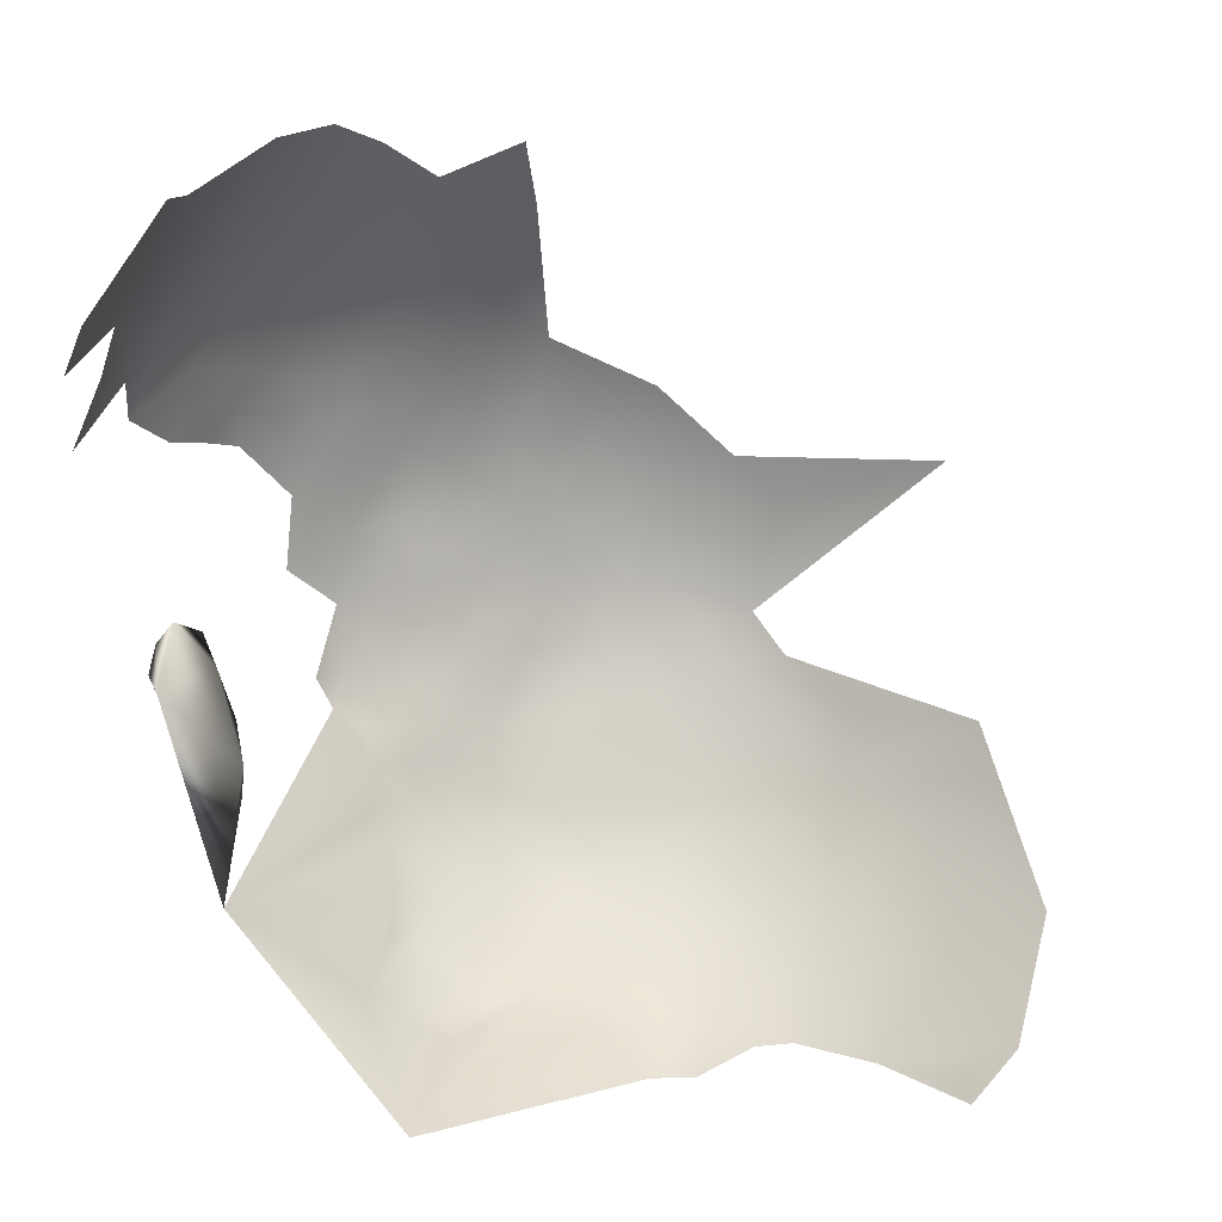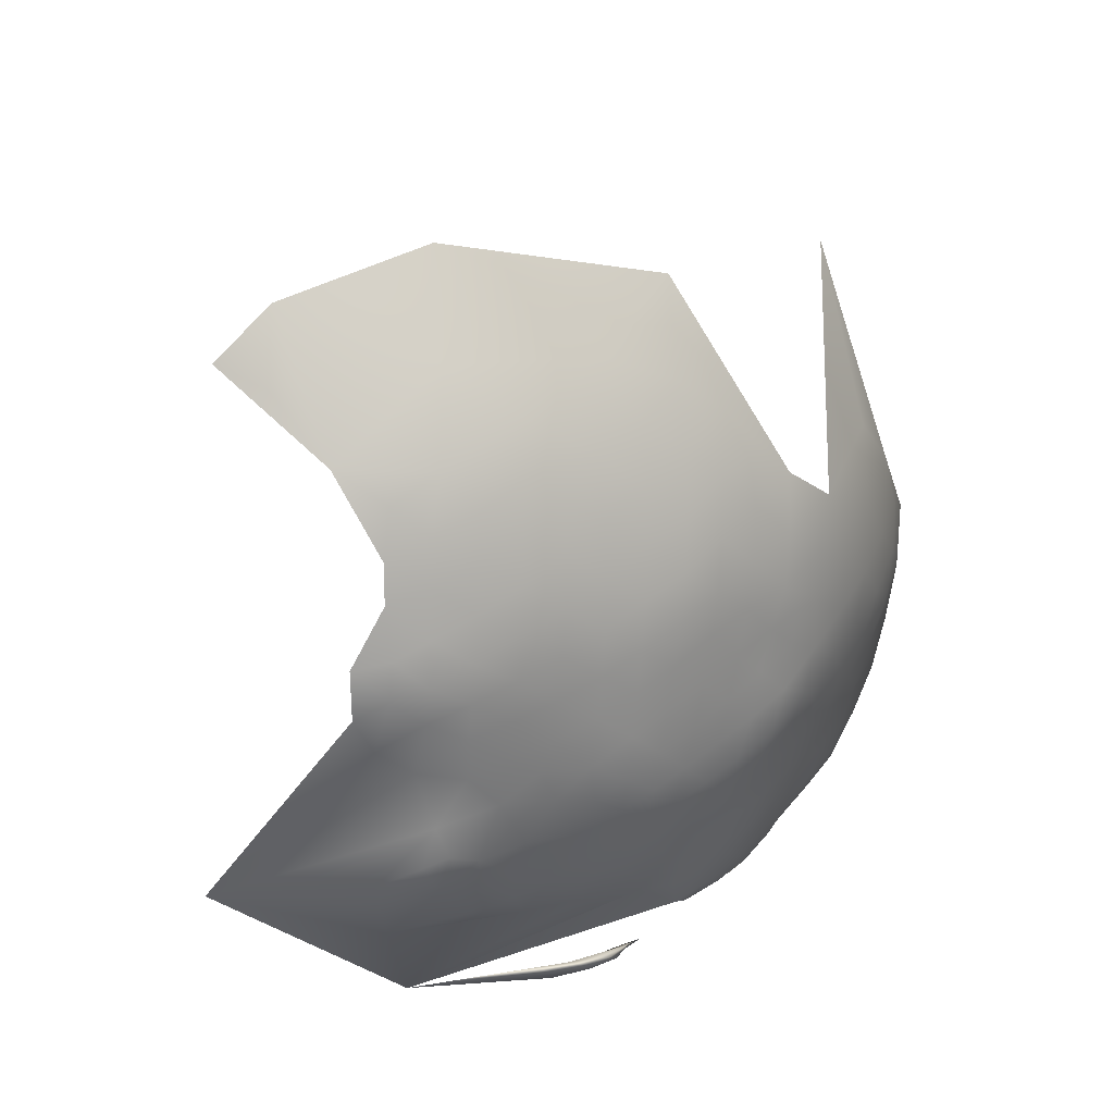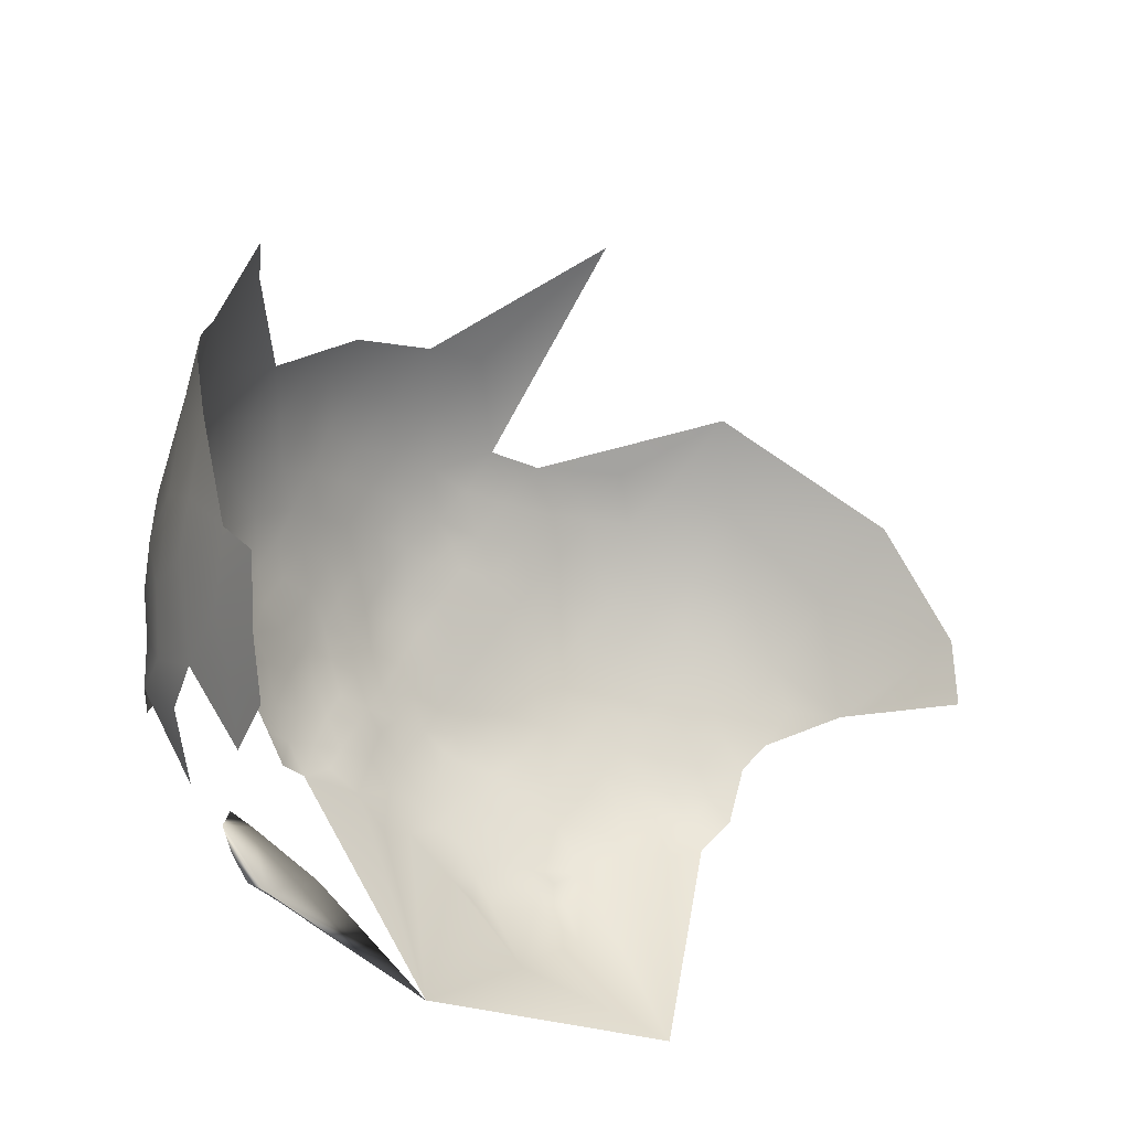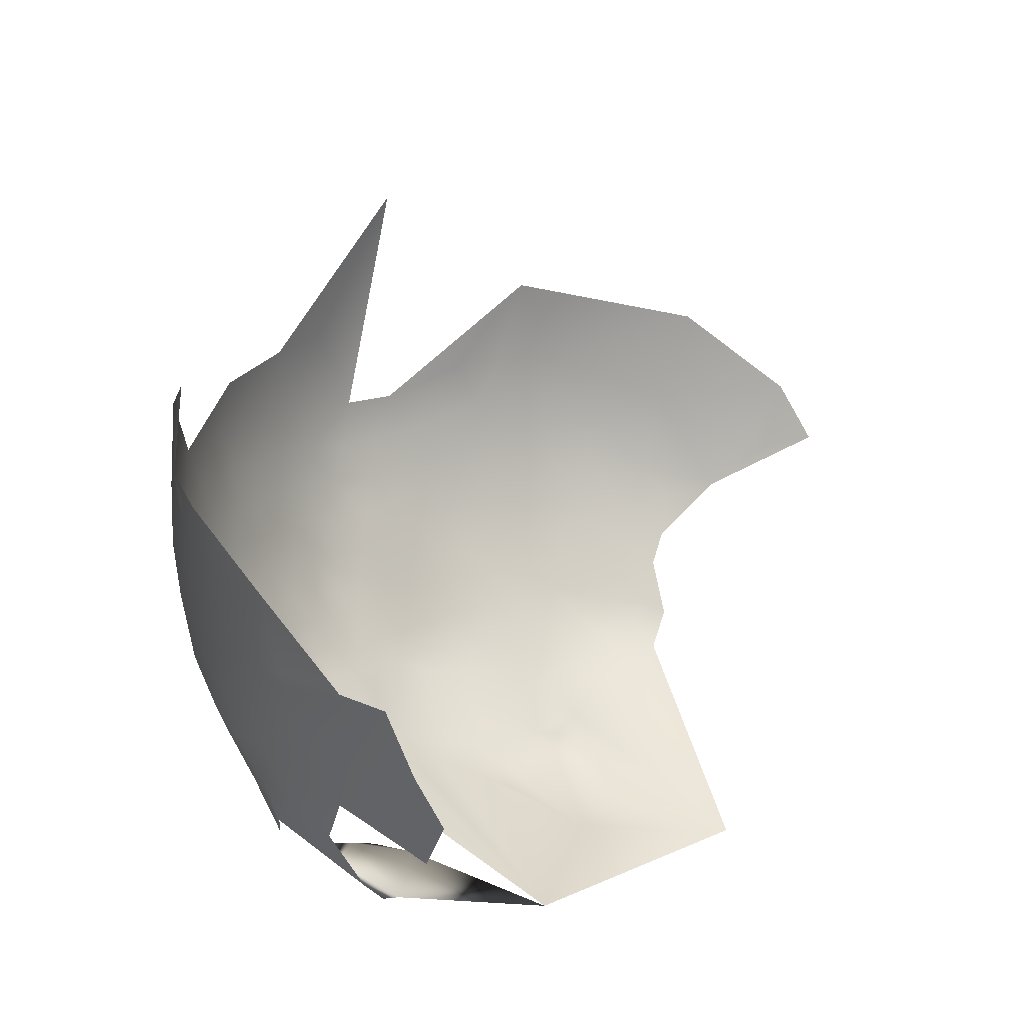
<metadata>
{"format":"obj","ext":"obj","renderer":"f3d","projection":"perspective","resolution":1024,"background":"white","views":[{"elev":39.7,"azim":-155.2,"up":"+Z"},{"elev":-67.2,"azim":-64.0,"up":"+Z"},{"elev":57.8,"azim":158.8,"up":"+Z"},{"elev":70.1,"azim":132.7,"up":"+Z"}]}
</metadata>
<code>
v -106 542.6 541.9
v -108.8 542.5 538.9
v -106.1 537.7 541
v -103.9 534.7 544
v -102.6 538.3 545.5
v -101 534.9 548.2
v -100.1 539.6 550
v -103.3 543.9 546
v -107.4 539.3 540.9
v -98.12 539.9 554.7
v -99.22 535.2 552.8
v -100.5 545.2 551.4
v -97.32 543.8 556.6
v -96.56 540.3 558.8
v -97.33 535.8 557
v -98.46 532.4 555.5
v -100.8 533.4 551
v -96.63 536.1 559.3
v -99.23 545.1 555.1
v -110.9 521.8 538.2
v -115 520.4 535.2
v -110.4 517.2 540.9
v -113.8 517.1 537.3
v -108.3 521.4 542.4
v -110.3 512.6 544.1
v -113.4 512.7 540
v -108.1 516.6 544.4
v -117.7 517.2 533.9
v -118 524 532
v -121.7 518 529.8
v -126 517.8 525.6
v -122.7 522.4 526.9
v -121.3 513.7 532.7
v -124.4 514.2 529
v -123.5 529.4 525.1
v -127.2 523.4 522.8
v -127.7 528 521.3
v -119.7 529.5 528.6
v -131.1 525.5 519.8
v -131.3 520 521
v -135.8 523.6 517.5
v -135.9 518.3 518.9
v -139.6 520.2 516.5
v -139.9 515.6 517.7
v -144.5 518.4 515.2
v -142.8 523.8 514.6
v -134.4 528.6 517.2
v -135.9 513.7 520.4
v -140.3 510.7 520
v -145.1 512.4 517.3
v -150.2 509.5 517.3
v -150.1 514.7 515
v -155.3 517.4 513.1
v -150.6 520.4 513.2
v -155 511.9 514.9
v -155.1 506.6 517.3
v -160.1 508.9 515.2
v -160.2 503.5 518.1
v -160.2 498.1 521.4
v -166 500.5 519.5
v -165.8 506 516.3
v -154.9 501.2 520.3
v -165.4 511.6 513.4
v -160.2 514.5 512.9
v -171 508.8 514.7
v -170.7 514.6 512.2
v -165.5 517.5 511.3
v -170.4 520.6 510.4
v -175.8 517.8 511.5
v -175.9 523.7 509.7
v -170.5 526.6 508.7
v -165.3 523.5 509.6
v -176.8 529.3 508.8
v -165.4 529.4 508
v -160.5 520.4 510.9
v -160.8 526.1 509.5
v -156 523.3 511.1
v -176.2 511.8 513.8
v -181.3 521 511
v -180.9 515.3 512.9
v -187.2 517.2 513.5
v -186.7 523.8 511.2
v -181.5 527.1 509.4
v -181.4 509.2 515.7
v -166 495 523.3
v -172 503.2 517.7
v -172.2 497.7 521.4
v -150.2 504.4 519.9
v -193.6 527.8 511.8
v -203.7 530.9 516.8
v -161.1 532 508.7
v -170.4 531.6 507.7
v -156.6 528.7 510
v -151.6 526.4 511.7
v -155.1 496 524.2
v -160.7 492.9 525.6
v -160.9 488 530
v -161.2 482.9 535.4
v -166.3 486.3 531.1
v -154.7 485.8 533.3
v -154.9 480 539.1
v -167.1 489.7 527.7
v -155 491 528.4
v -172.6 491.9 526.1
v -173.5 486.3 531.7
v -180.2 489.5 529.2
v -178.5 494.9 524.2
v -150.4 499 523.9
v -150 494.1 527.5
v -145.2 497.6 526.8
v -145 493.1 530.4
v -130.8 530.7 519.1
v -140.3 501.3 526.4
v -140.5 496.6 529.8
v -145.1 502.6 523.2
v -140.2 506.1 523
v -135.6 504.9 526.1
v -135.5 500.2 529.1
v -135.7 509.6 523.1
v -131.3 508.6 526.1
v -131.1 504 529.2
v -127 507.7 529.7
v -135.8 495.3 532.4
v -131.2 498.9 532.2
v -131.4 513.1 523.3
v -133.3 516.1 520.9
v -127.5 512 527.2
v -179.2 501 519.8
v -151.6 531.3 510.7
v -147.4 523.8 513.3
v -127 536.4 521.7
v -145.4 507.6 519.8
v -117.3 512.7 536.1
v -117 508.1 538.9
v -120.6 504.8 537.6
v -120.3 509.5 535.1
v -123.8 506.2 533.9
v -123.9 510.8 531.2
v -124.6 501.5 536.9
v -124.7 497.2 540.7
v -124.7 493.1 545
v -128.8 493.2 540.7
v -128.4 497.7 536.2
v -121.2 500.8 540.5
v -120.5 497.5 545
v -132.5 493.6 536.1
v -117.7 503.4 541.9
v -113.9 507.7 543.1
v -110.9 507.8 547.7
v -114.8 502.8 547
v -121.4 492.9 549.7
v -117 496.9 550.1
v -155.3 536.5 510.2
v -160.3 539.3 509.4
v -165.9 539.2 507.4
v -166.1 534.2 507.5
v -171.6 536.5 507.7
v -139 529.9 514.8
v -135.2 533.5 516.3
v -127.2 502.7 533
v -131 535.6 518.2
v -176.4 506.2 516.4
v -140.8 491.9 533.2
v -146.8 538.2 512
v -146.1 529.8 512.5
v -142.4 538.4 512.2
v -142.7 542 511.7
v -138 542.3 514.2
v -142.1 549.2 513.6
v -139.9 535.8 513.4
v -135 537.8 515.7
v -149 489.1 531.8
v -149.1 484 536.9
v -143.5 487 536.4
v -113.8 496.6 554.9
v -113.2 500.6 551.5
v -129.2 488.9 545.8
v -129.8 484.9 551.5
v -134 484.6 546.7
v -133.3 488.7 541.2
v -125.3 489.1 550.3
v -131.5 541.4 518.1
v -187.1 506.2 518.4
v -196.8 512.1 519.9
v -128.9 540.1 520
v -107.2 512.8 548.5
v -105 512.1 554.1
v -102.4 516.9 555.8
v -103.4 512 559
v -106.5 507.5 556.9
v -107.8 508.6 551.8
v -101.2 512.3 564.8
v -99.87 511.8 571.2
v -102.9 507.5 568.6
v -104.8 507.6 562.8
v -101.7 507.2 575
v -104.7 503 572.7
v -106.4 502.7 567
v -98.77 512 577.1
v -144.9 481.8 542.1
v -138.7 485.2 541.4
v -139.5 480.8 547.6
v -211.6 526.8 522
v -208.8 535.9 519.4
v -107.7 502.5 560.6
v -110.2 501.2 555.9
v -118 492.9 554.1
v -111 497.1 559.5
v -134.1 480.9 552.6
v -135.4 477.1 560.5
v -129.9 480.8 558.5
v -110.4 504.9 551.8
v -190.5 485.6 536.4
v -188.1 496.2 525.6
v -115.4 491.8 560.1
v -109.6 496.6 565.2
v -121.5 489.4 555.1
v -121.6 486.3 561.1
v -125.9 485.1 556.3
v -122.9 482.8 568.3
v -123.8 480.2 576.6
v -128.7 478.4 569.9
v -117.9 487.2 566.2
v -118.1 485.2 573.9
v -126.6 481.7 563.1
v -137.3 474.2 568.7
v -144.8 489.6 532.9
v -137.3 490 537
v -98.24 512.3 583.9
v -96.25 517.5 586.8
v -100.7 506.4 586.8
v -100.8 507.1 580.5
v -104.5 501.3 578.6
v -104.9 500.3 592.4
v -96.66 516.9 580.9
v -95.16 522 578
v -95.22 521.5 584.2
v -93.33 527.6 581.3
v -94.63 522.7 590.1
v -93.58 527.7 595.8
v -95.23 521.8 597.4
v -96.66 516 592.5
v -96.88 517.2 574.9
v -97.59 517.6 601
v -100.6 510.2 599.3
v -208.4 507.8 527.8
v -131.5 477.6 565.7
v -112.7 491.1 570.6
v -110.5 493.9 596.9
v -109.9 493.1 588.1
v -115.5 487.9 592.7
v -113.8 488.5 581.1
v -109.3 493.9 578.9
v -107.9 500.1 603.8
v -106.2 497.7 584
v -96.25 526.5 604.7
v -93.76 534 601.1
v -93.61 540.5 599.9
v -96.43 540.4 608.1
v -92.81 547.1 592.9
v -99.53 528.7 613.7
v -100.9 518.6 610.9
v -91.4 532.8 593.5
v -91.05 532.6 587.4
v -105.8 508.9 612.5
v -114.4 491.9 606
v -111.1 500.1 614.7
v -108 497.2 571.9
v -106.9 518.1 624.2
v -109 508 621.1
v -140.9 474.4 561.7
v -140.6 477.1 554.7
v -147.2 476.8 549.9
v -148.4 472.7 559.2
v -156 473.2 553.8
v -177.6 468.7 564.8
v -100.8 539.9 617.3
v -118.5 484 583.4
v -123.1 481.6 598.4
v -111.5 496.2 608.7
v -103.3 547.8 622.1
v -101.7 554 618
v -105.9 540.6 628.2
v -98.21 554 609.8
v -99.82 547.5 614.5
v -102.4 525 618.5
v -104.3 534.2 624.6
v -123.3 484.9 609.7
v -115.7 559.4 536.4
v -131.6 553.2 521.6
v -147.3 570.6 519.8
f 48 42 126
f 182 185 161
f 4 5 6
f 131 161 185
f 170 168 171
f 7 5 8
f 36 39 37
f 36 40 39
f 112 161 131
f 27 22 24
f 2 1 3
f 2 3 9
f 28 21 23
f 28 29 21
f 44 43 42
f 44 45 43
f 20 24 22
f 31 32 30
f 36 37 35
f 37 112 131
f 46 43 45
f 127 120 125
f 16 11 15
f 33 133 136
f 33 138 34
f 10 15 11
f 10 14 15
f 42 43 41
f 112 37 39
f 12 13 10
f 12 10 7
f 136 138 33
f 44 42 48
f 158 159 47
f 14 18 15
f 48 126 125
f 48 125 119
f 38 32 35
f 26 23 22
f 149 191 212
f 170 171 159
f 34 31 30
f 23 21 20
f 23 20 22
f 133 134 136
f 137 138 136
f 47 39 41
f 47 112 39
f 91 74 156
f 227 111 163
f 120 127 122
f 129 164 165
f 135 137 136
f 135 136 134
f 132 88 51
f 13 14 10
f 49 48 119
f 153 91 154
f 114 163 111
f 11 7 10
f 33 28 133
f 119 125 120
f 8 5 1
f 42 40 126
f 116 49 119
f 50 132 51
f 76 93 77
f 76 77 75
f 147 144 135
f 147 135 134
f 17 6 11
f 17 11 16
f 49 44 48
f 206 175 176
f 122 121 120
f 154 91 156
f 154 156 155
f 144 139 135
f 144 140 139
f 72 76 75
f 139 160 137
f 139 137 135
f 123 118 124
f 147 134 148
f 40 41 39
f 40 42 41
f 52 55 53
f 186 25 27
f 189 187 188
f 33 34 30
f 94 77 93
f 25 26 22
f 25 22 27
f 158 170 159
f 172 111 227
f 52 53 54
f 186 187 191
f 57 55 56
f 161 171 182
f 161 159 171
f 117 116 119
f 137 122 138
f 118 117 121
f 166 168 170
f 166 167 168
f 151 141 145
f 152 176 175
f 91 153 93
f 111 110 114
f 56 51 88
f 113 114 110
f 117 120 121
f 117 119 120
f 141 142 140
f 117 118 113
f 205 190 195
f 124 118 121
f 208 175 206
f 50 51 52
f 140 145 141
f 150 147 148
f 150 148 149
f 209 179 178
f 55 52 51
f 55 51 56
f 151 145 152
f 143 124 160
f 143 160 139
f 157 156 92
f 160 124 121
f 140 143 139
f 192 193 194
f 113 115 116
f 113 116 117
f 62 56 88
f 144 145 140
f 115 113 110
f 190 187 189
f 190 191 187
f 235 243 236
f 49 132 50
f 109 110 111
f 127 34 138
f 127 138 122
f 63 64 57
f 230 237 239
f 230 239 242
f 108 110 109
f 109 111 172
f 198 195 194
f 67 64 63
f 206 176 212
f 95 108 109
f 92 156 74
f 92 74 71
f 64 67 75
f 58 57 56
f 69 79 70
f 68 69 70
f 68 67 66
f 68 66 69
f 64 53 55
f 64 55 57
f 12 7 8
f 157 155 156
f 68 71 72
f 68 70 71
f 133 28 23
f 133 23 26
f 63 66 67
f 62 58 56
f 26 148 134
f 26 134 133
f 80 79 69
f 32 29 30
f 165 94 129
f 165 130 94
f 30 29 28
f 30 28 33
f 123 163 114
f 59 58 62
f 72 74 76
f 72 71 74
f 142 143 140
f 142 146 143
f 7 6 5
f 7 11 6
f 78 66 65
f 103 95 109
f 72 75 67
f 72 67 68
f 65 66 63
f 78 80 69
f 78 69 66
f 25 148 26
f 25 149 148
f 50 44 49
f 50 45 44
f 61 65 63
f 195 192 194
f 114 118 123
f 114 113 118
f 32 36 35
f 32 31 36
f 237 230 235
f 122 160 121
f 122 137 160
f 230 229 235
f 201 228 180
f 217 151 207
f 217 181 151
f 162 84 78
f 129 94 93
f 129 93 153
f 207 151 152
f 207 152 175
f 177 180 142
f 177 142 141
f 95 62 108
f 95 59 62
f 132 49 116
f 132 116 115
f 83 73 70
f 83 70 79
f 60 61 58
f 60 58 59
f 195 190 189
f 195 189 192
f 103 109 172
f 149 186 191
f 149 25 186
f 229 231 232
f 54 94 130
f 103 96 95
f 174 227 163
f 85 60 59
f 75 77 53
f 75 53 64
f 115 88 132
f 199 243 235
f 38 29 32
f 112 159 161
f 112 47 159
f 76 91 93
f 76 74 91
f 237 235 236
f 31 34 127
f 54 53 77
f 54 77 94
f 181 141 151
f 181 177 141
f 218 219 217
f 84 80 78
f 3 5 4
f 3 1 5
f 237 236 238
f 61 63 57
f 61 57 58
f 219 225 211
f 219 218 225
f 178 179 177
f 178 177 181
f 73 71 70
f 73 92 71
f 162 65 86
f 162 78 65
f 86 65 61
f 96 85 59
f 96 59 95
f 197 198 194
f 97 96 103
f 150 212 176
f 150 149 212
f 180 177 179
f 100 103 172
f 174 163 228
f 174 228 201
f 240 241 239
f 81 79 80
f 146 123 124
f 146 124 143
f 196 197 194
f 243 199 193
f 82 79 81
f 82 83 79
f 199 235 229
f 108 115 110
f 215 207 175
f 215 175 208
f 196 193 199
f 196 194 193
f 241 242 239
f 60 86 61
f 60 87 86
f 87 60 85
f 209 202 179
f 152 150 176
f 205 208 206
f 100 97 103
f 219 178 181
f 219 181 217
f 180 228 146
f 180 146 142
f 102 97 99
f 52 54 45
f 52 45 50
f 130 46 45
f 130 45 54
f 233 197 196
f 233 196 232
f 205 195 198
f 108 62 88
f 108 88 115
f 199 232 196
f 199 229 232
f 128 162 86
f 128 86 87
f 165 46 130
f 248 216 268
f 201 180 179
f 190 212 191
f 107 128 87
f 102 85 96
f 102 96 97
f 104 85 102
f 104 87 85
f 98 97 100
f 201 202 200
f 201 179 202
f 200 174 201
f 200 173 174
f 107 87 104
f 98 99 97
f 174 172 227
f 145 144 147
f 272 202 209
f 31 40 36
f 123 146 228
f 123 228 163
f 215 217 207
f 268 216 198
f 268 198 197
f 220 225 218
f 220 218 223
f 224 220 223
f 17 4 6
f 215 218 217
f 215 223 218
f 244 242 241
f 190 205 206
f 190 206 212
f 101 100 173
f 101 98 100
f 173 172 174
f 173 100 172
f 164 166 170
f 125 126 40
f 131 35 37
f 211 178 219
f 211 209 178
f 285 282 281
f 145 150 152
f 145 147 150
f 278 221 224
f 221 222 220
f 221 220 224
f 16 15 18
f 158 47 41
f 73 157 92
f 19 14 13
f 19 13 12
f 226 210 247
f 226 271 210
f 158 46 165
f 106 107 104
f 169 168 167
f 282 285 284
f 31 127 125
f 31 125 40
f 224 223 248
f 252 278 224
f 245 242 244
f 46 41 43
f 46 158 41
f 253 248 268
f 259 257 258
f 168 182 171
f 247 210 211
f 247 211 225
f 253 233 255
f 205 216 208
f 205 198 216
f 214 107 106
f 105 102 99
f 164 129 153
f 4 9 3
f 226 247 222
f 233 268 197
f 233 253 268
f 271 272 210
f 128 84 162
f 105 106 104
f 105 104 102
f 274 275 273
f 210 209 211
f 210 272 209
f 250 249 251
f 186 188 187
f 273 202 272
f 240 263 257
f 165 164 170
f 165 170 158
f 250 253 255
f 250 252 253
f 277 285 281
f 164 167 166
f 215 208 216
f 259 285 277
f 20 21 29
f 234 250 255
f 256 241 240
f 256 240 257
f 192 189 188
f 240 264 263
f 222 247 225
f 222 225 220
f 258 257 263
f 273 200 202
f 262 261 286
f 183 84 128
f 231 233 232
f 229 230 242
f 186 27 24
f 274 272 271
f 274 273 272
f 254 280 266
f 254 266 249
f 252 248 253
f 252 224 248
f 101 173 200
f 239 237 238
f 244 241 256
f 81 80 84
f 249 250 234
f 262 256 261
f 262 244 256
f 248 215 216
f 248 223 215
f 89 82 81
f 203 204 90
f 239 264 240
f 239 238 264
f 254 249 234
f 267 265 270
f 243 193 192
f 254 267 280
f 89 83 82
f 267 266 280
f 251 252 250
f 251 278 252
f 231 229 242
f 255 233 231
f 255 231 234
f 265 267 254
f 245 231 242
f 214 128 107
f 245 234 231
f 213 214 106
f 183 81 84
f 277 281 283
f 277 283 287
f 105 99 98
f 266 251 249
f 259 284 285
f 256 257 259
f 273 101 200
f 254 234 245
f 262 286 269
f 260 258 263
f 287 286 261
f 287 261 277
f 184 81 183
f 226 274 271
f 262 245 244
f 261 256 259
f 261 259 277
f 265 269 270
f 265 262 269
f 214 183 128
f 265 245 262
f 265 254 245
f 279 251 266
f 279 266 288
f 287 269 286
f 226 222 221
f 275 101 273
f 279 278 251
f 213 106 105
f 204 89 90
f 184 89 81
f 203 90 89
f 184 246 203
f 184 203 89
f 290 185 182
f 184 183 214
f 289 1 2
f 279 221 278
f 290 182 168
f 290 168 169
f 289 2 9
f 289 8 1
f 291 290 169
f 246 184 214
f 290 131 185
f 289 12 8
f 213 105 98
f 213 246 214
f 276 275 274
f 289 19 12
f 289 131 290
f 289 35 131
f 289 38 35
f 276 101 275
f 291 289 290
f 289 29 38
f 289 20 29
f 291 154 155
f 291 164 153
f 291 153 154
f 19 18 14
f 17 9 4
f 18 17 16
f 19 17 18
f 19 9 17
f 19 289 9
f 164 169 167
f 169 164 291

</code>
